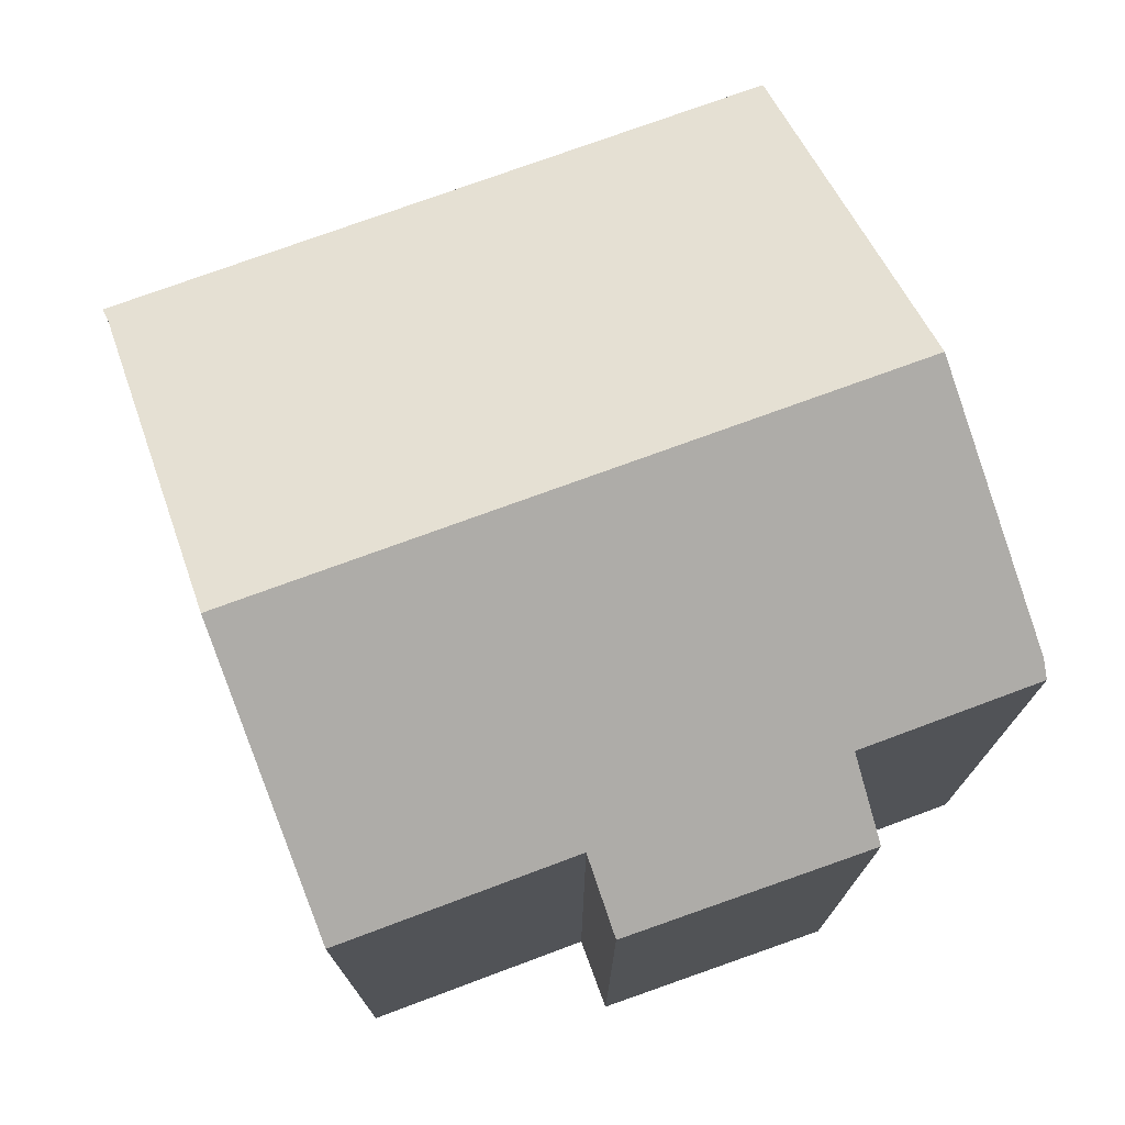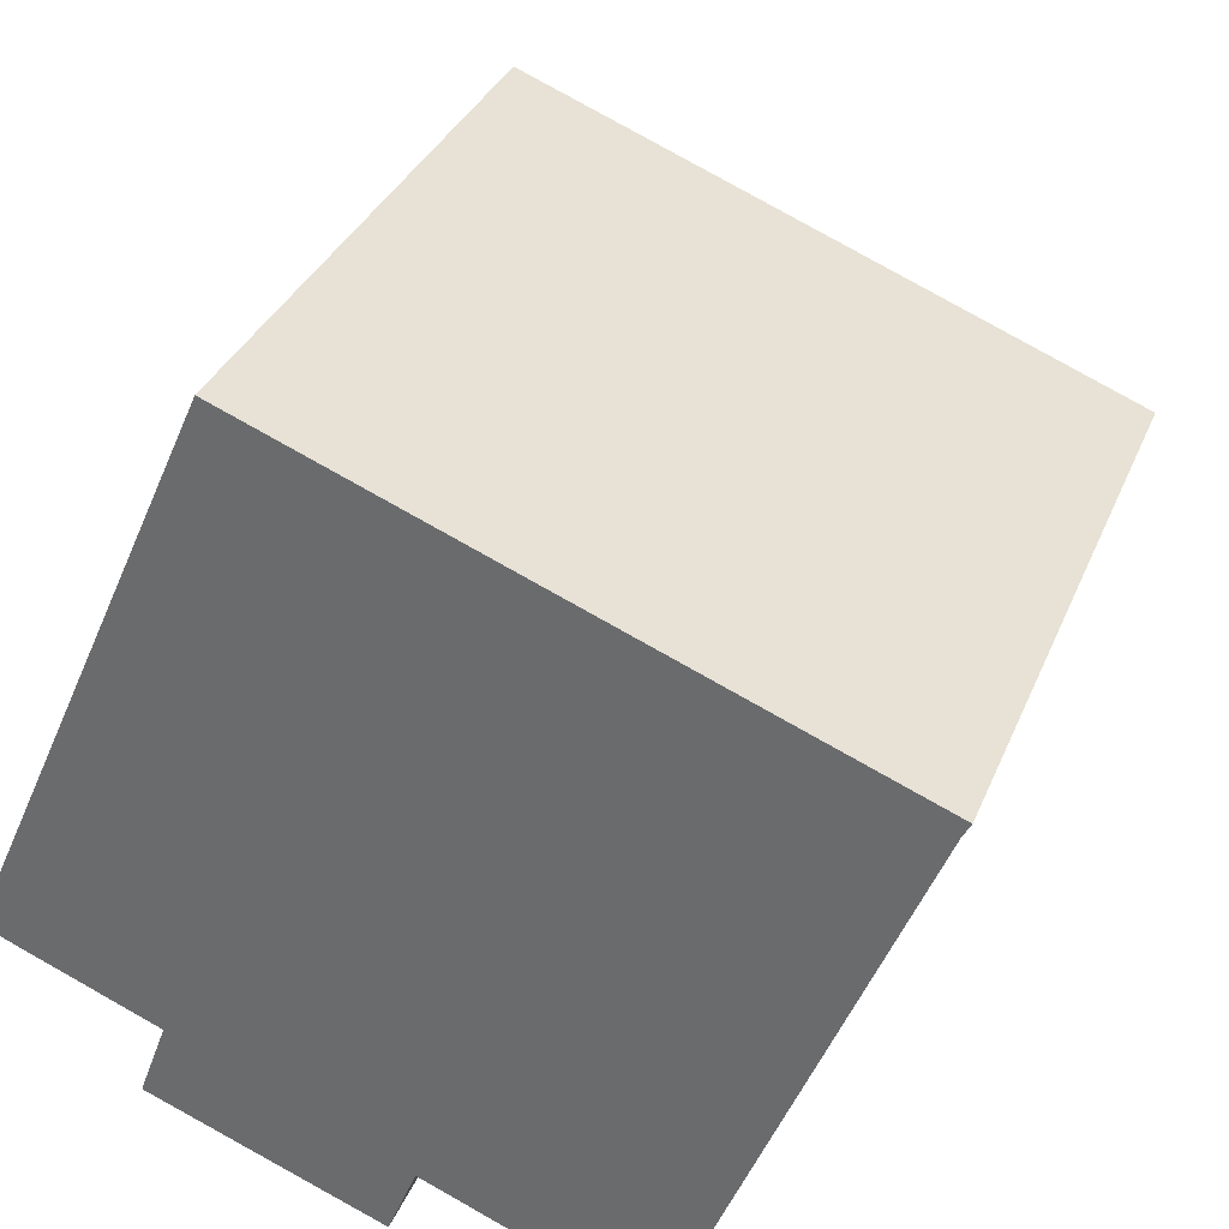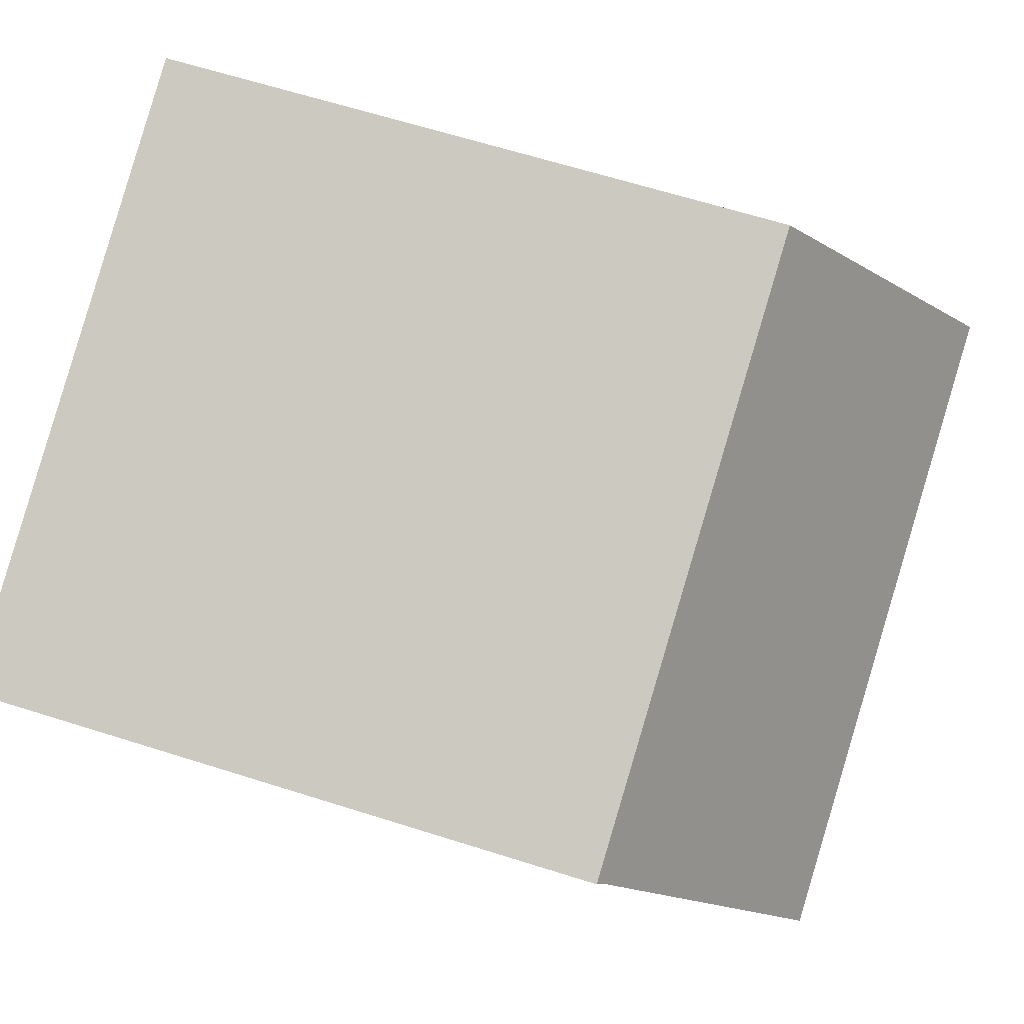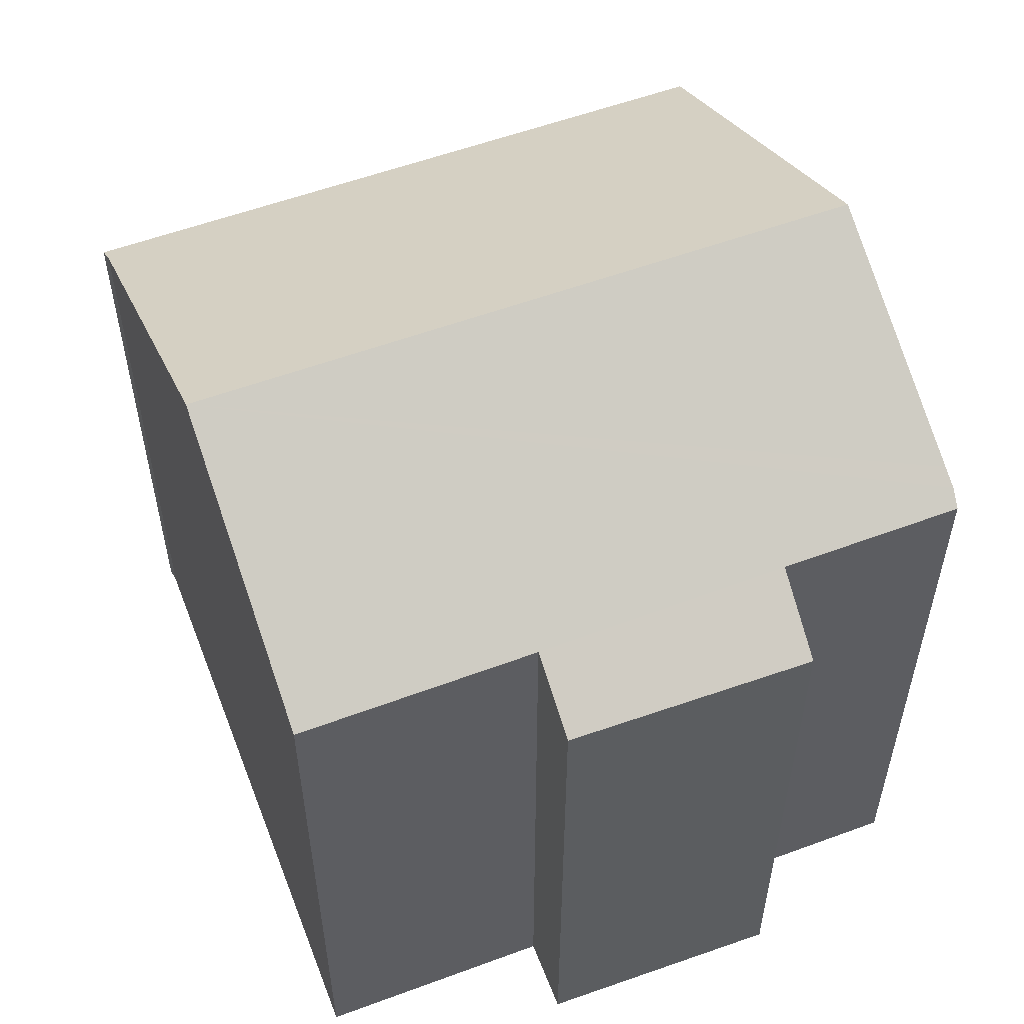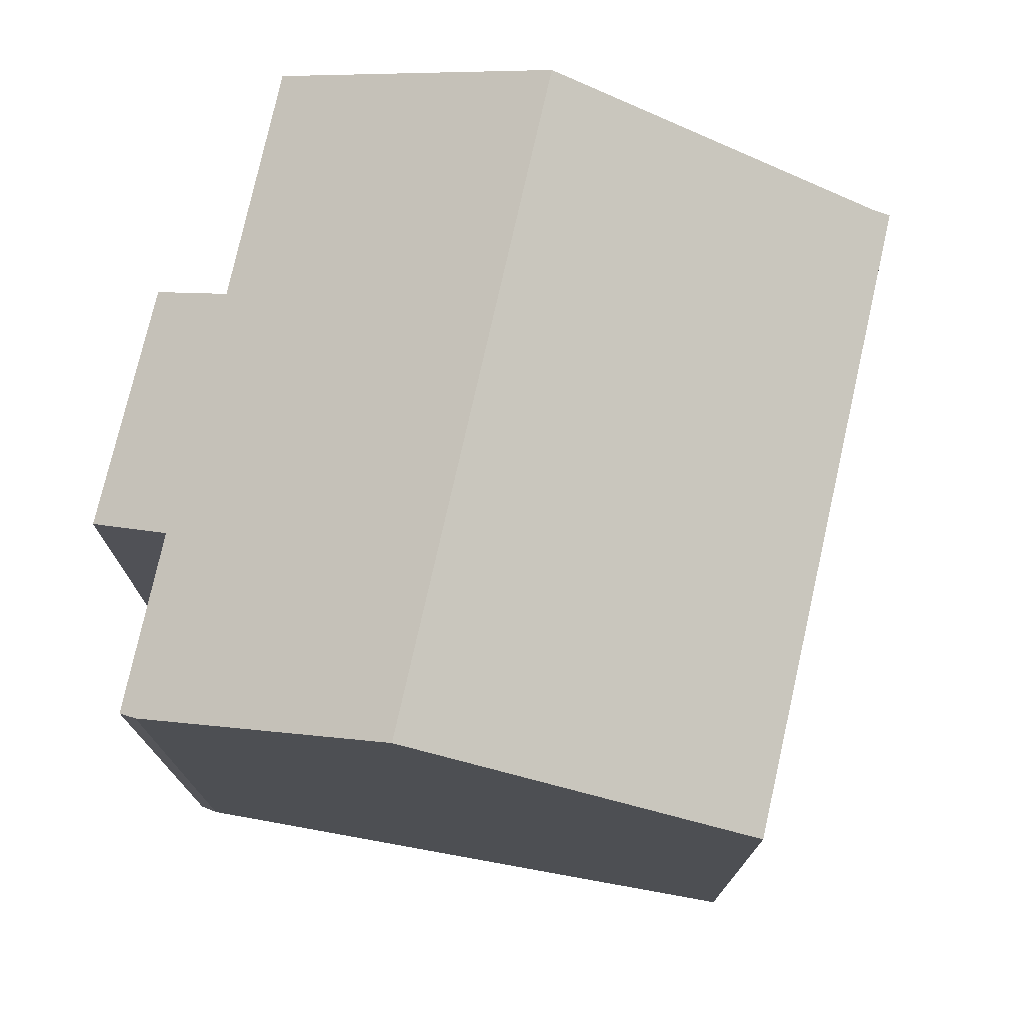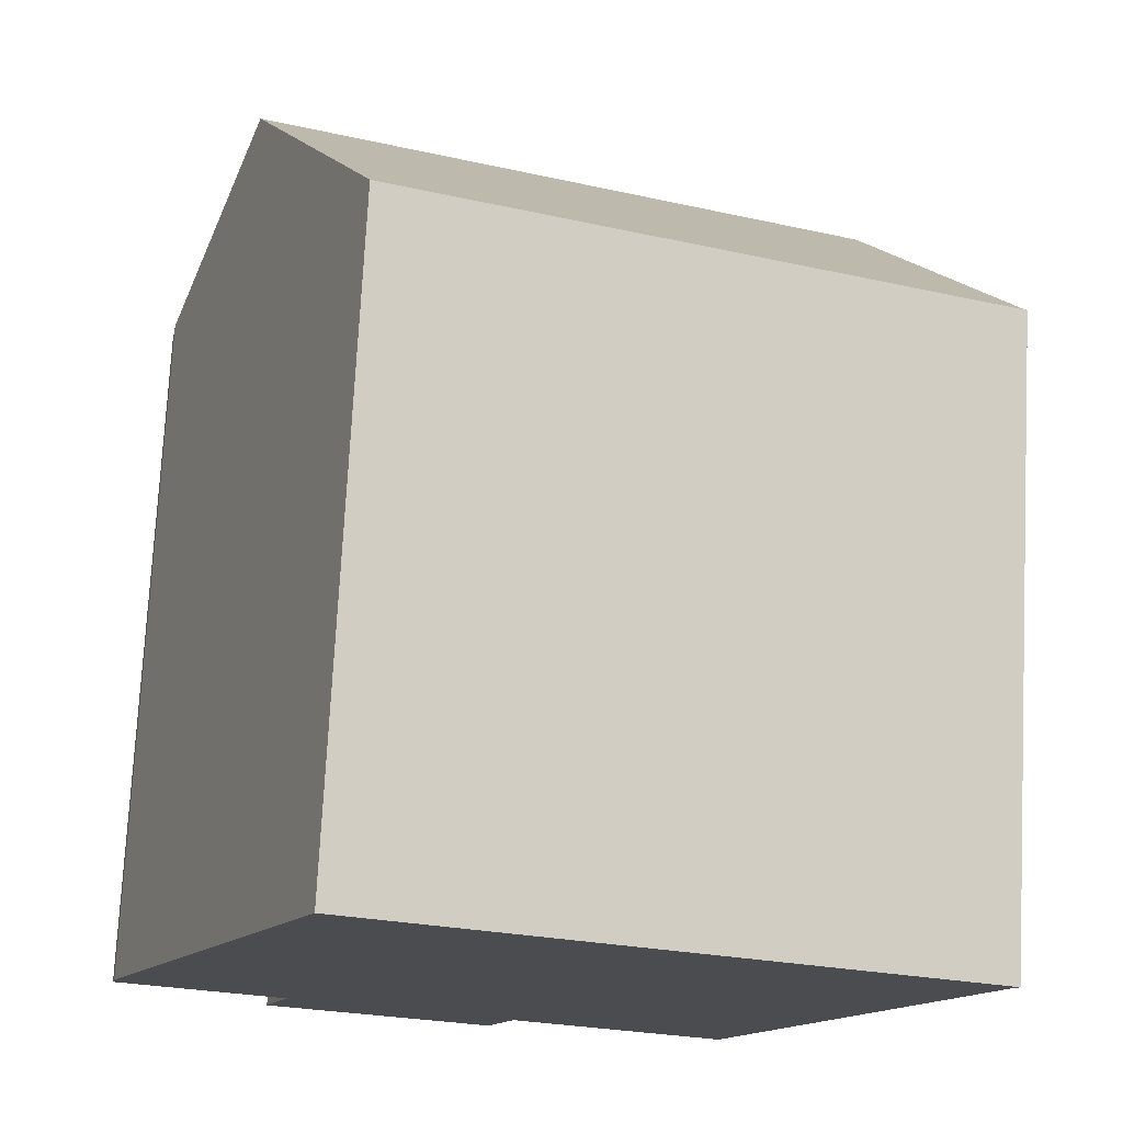
<metadata>
{"format":"obj","ext":"obj","renderer":"f3d","projection":"perspective","resolution":1024,"background":"white","views":[{"elev":76.0,"azim":-178.5,"up":"+Y"},{"elev":33.5,"azim":20.1,"up":"+Z"},{"elev":63.7,"azim":107.8,"up":"+Z"},{"elev":57.3,"azim":-179.2,"up":"+Y"},{"elev":76.1,"azim":-55.8,"up":"+Y"},{"elev":74.8,"azim":3.0,"up":"+Z"}]}
</metadata>
<code>
v  16.59 12.61 6.267
v  4.9 12.45 11.2
v  16.74 12.44 6.548
v  16.45 12.81 5.931
v  4.646 12.79 10.63
v  14.13 16.24 0.13
v  2.094 16.24 4.881
v  0.058 13.47 0.253
v  3.28 13.31 -1.317
v  0 13.32 8.159e-16
v  7.804 13.28 -3.163
v  12.12 13.27 -4.9
v  0.077 13.51 0.339
v  0.226 13.71 0.674
v  7.252 12.47 -4.531
v  2.74 12.44 -2.806
v  7.252 2.774e-16 -4.531
v  2.74 1.718e-16 -2.806
v  0 0 0
v  3.28 8.064e-17 -1.317
v  7.804 1.937e-16 -3.163
v  12.12 3e-16 -4.9
v  0.077 -2.076e-17 0.339
v  0.058 -1.549e-17 0.253
v  4.646 -6.508e-16 10.63
v  4.9 -6.859e-16 11.2
v  0.226 -4.127e-17 0.674
v  2.094 -2.989e-16 4.881
v  16.74 -4.009e-16 6.548
v  16.59 -3.837e-16 6.267
v  16.45 -3.632e-16 5.931
v  14.13 -7.96e-18 0.13
g defaultobject
f 1 2 3
f 2 1 4
f 2 4 5
f 5 4 6
f 5 6 7
f 8 9 10
f 9 8 11
f 11 8 12
f 12 8 6
f 6 8 13
f 6 13 14
f 6 14 7
f 9 15 16
f 15 9 11
f 17 16 15
f 16 17 18
f 9 19 10
f 19 9 20
f 12 21 11
f 21 12 22
f 16 20 9
f 20 16 18
f 8 23 13
f 23 8 10
f 23 10 19
f 23 19 24
f 14 5 7
f 5 14 13
f 5 13 23
f 5 23 2
f 2 23 25
f 2 25 26
f 25 23 27
f 25 27 28
f 26 3 2
f 3 26 29
f 3 30 1
f 30 3 29
f 4 12 6
f 12 4 1
f 12 1 30
f 12 30 31
f 12 31 22
f 22 31 32
f 21 15 11
f 15 21 17
f 19 20 24
f 26 30 29
f 30 26 31
f 31 26 25
f 31 25 32
f 32 25 28
f 32 28 22
f 22 28 27
f 22 27 23
f 22 23 21
f 21 23 24
f 21 24 20
f 21 20 17
f 17 20 18

</code>
